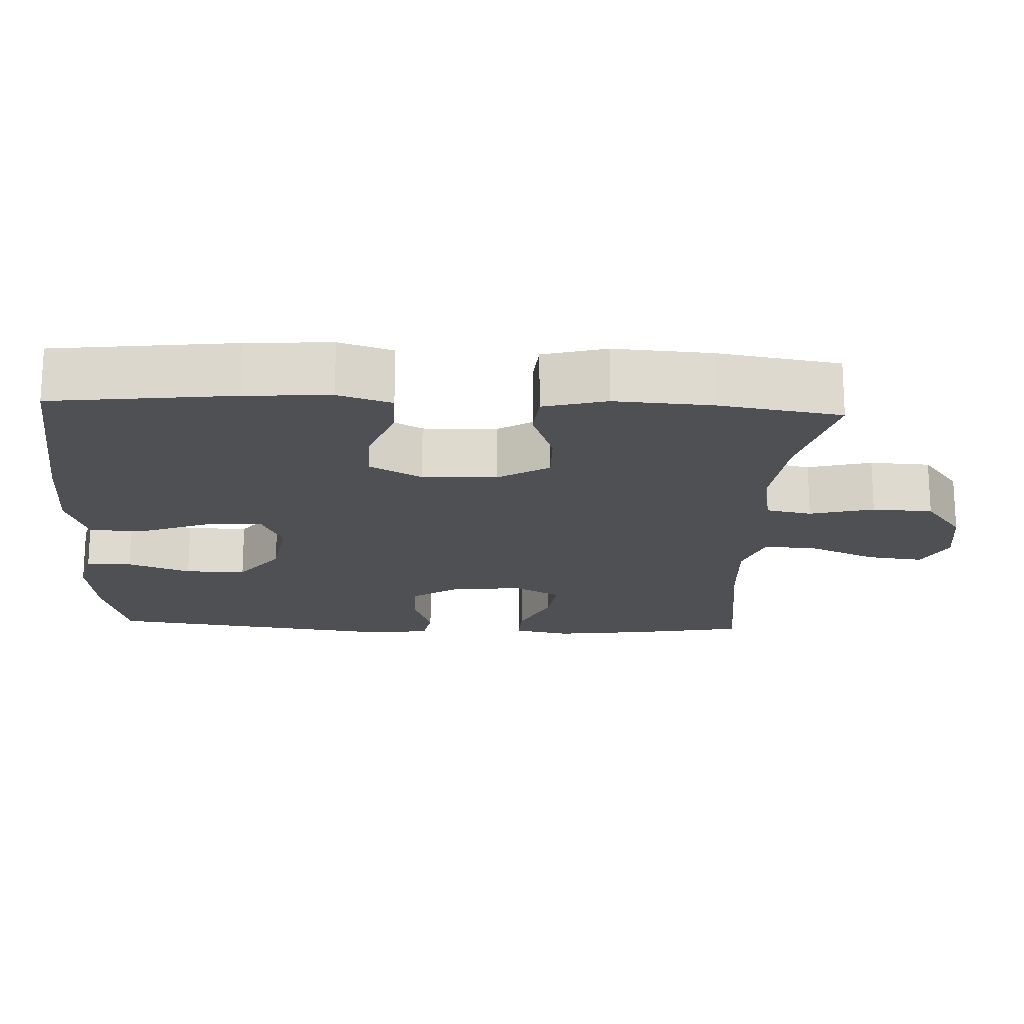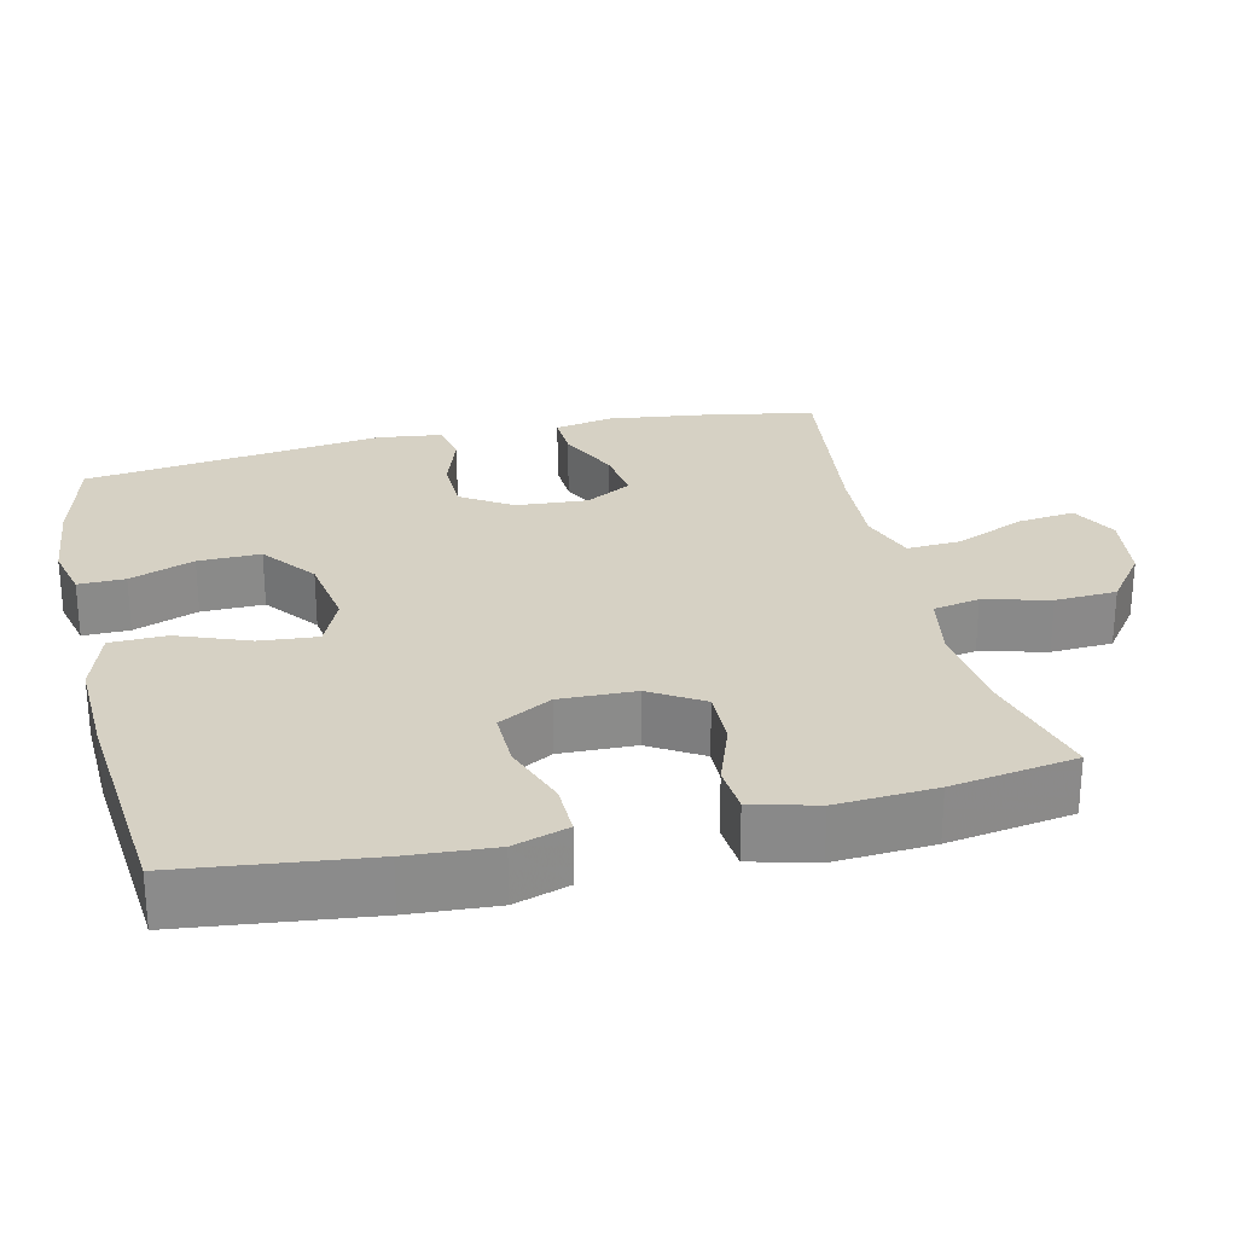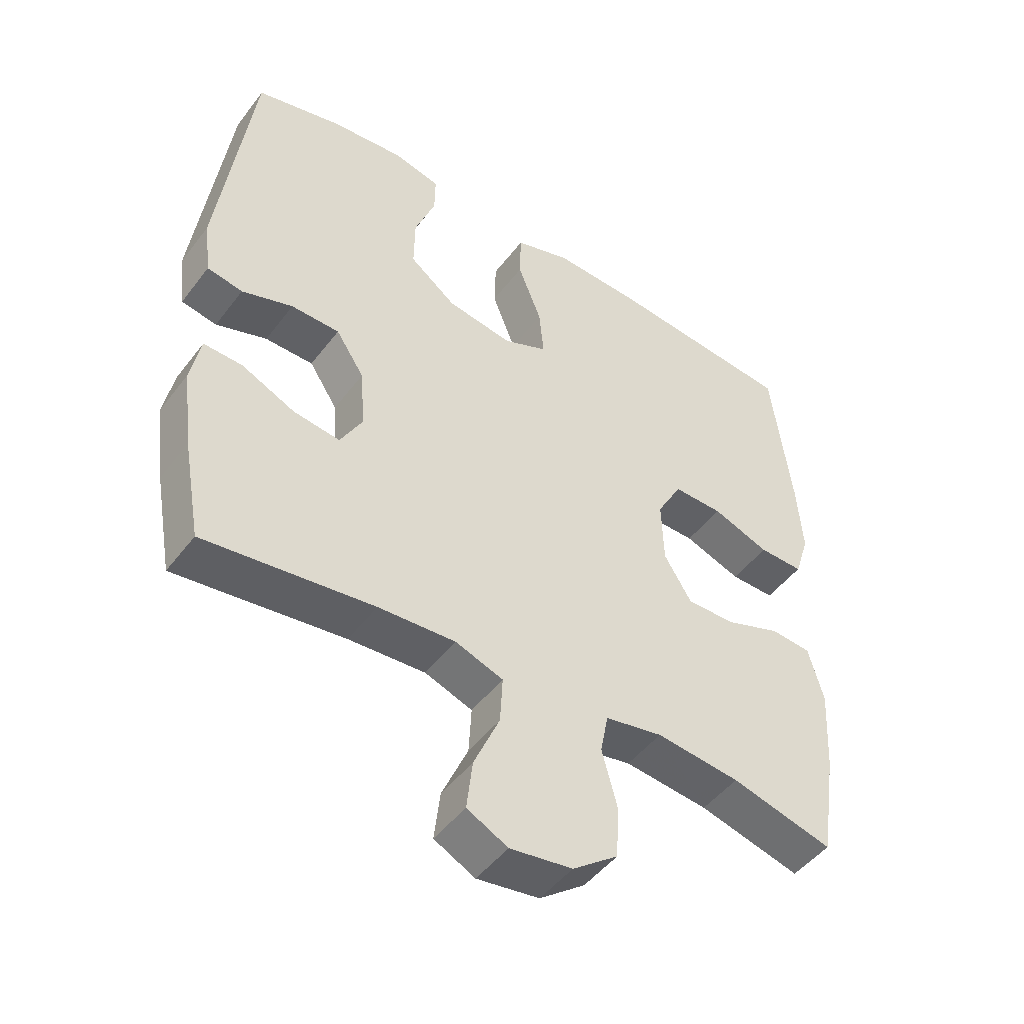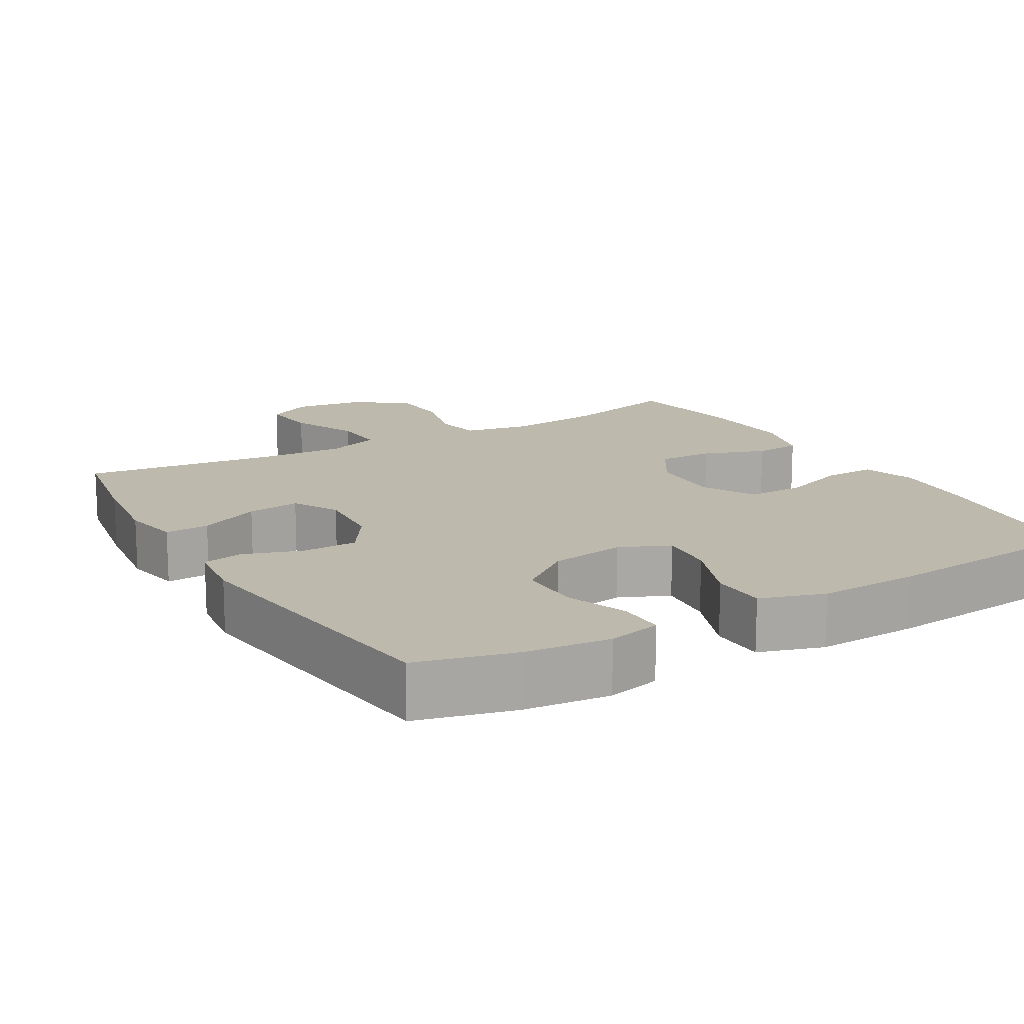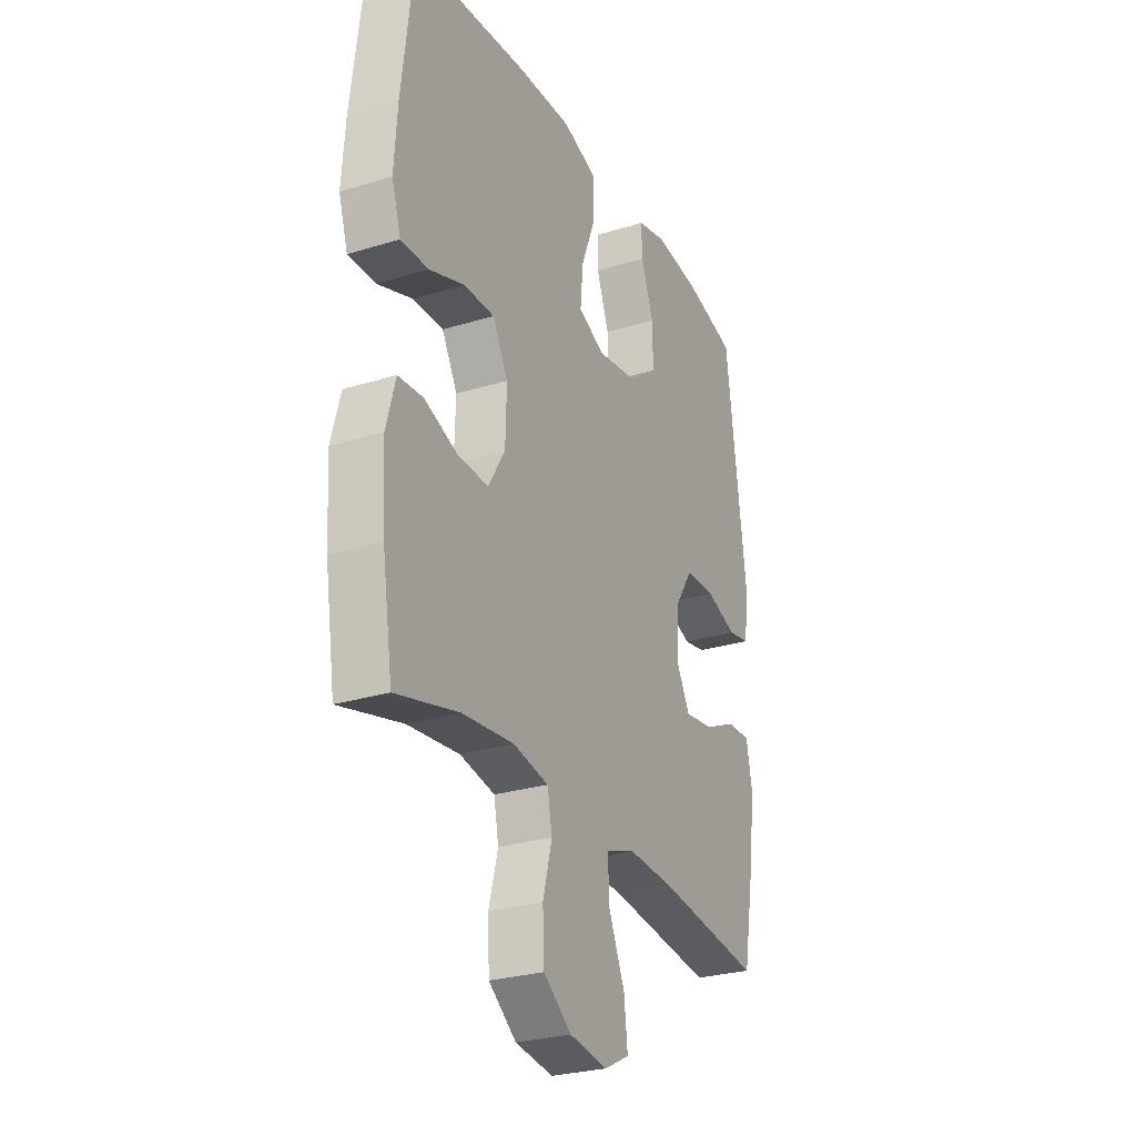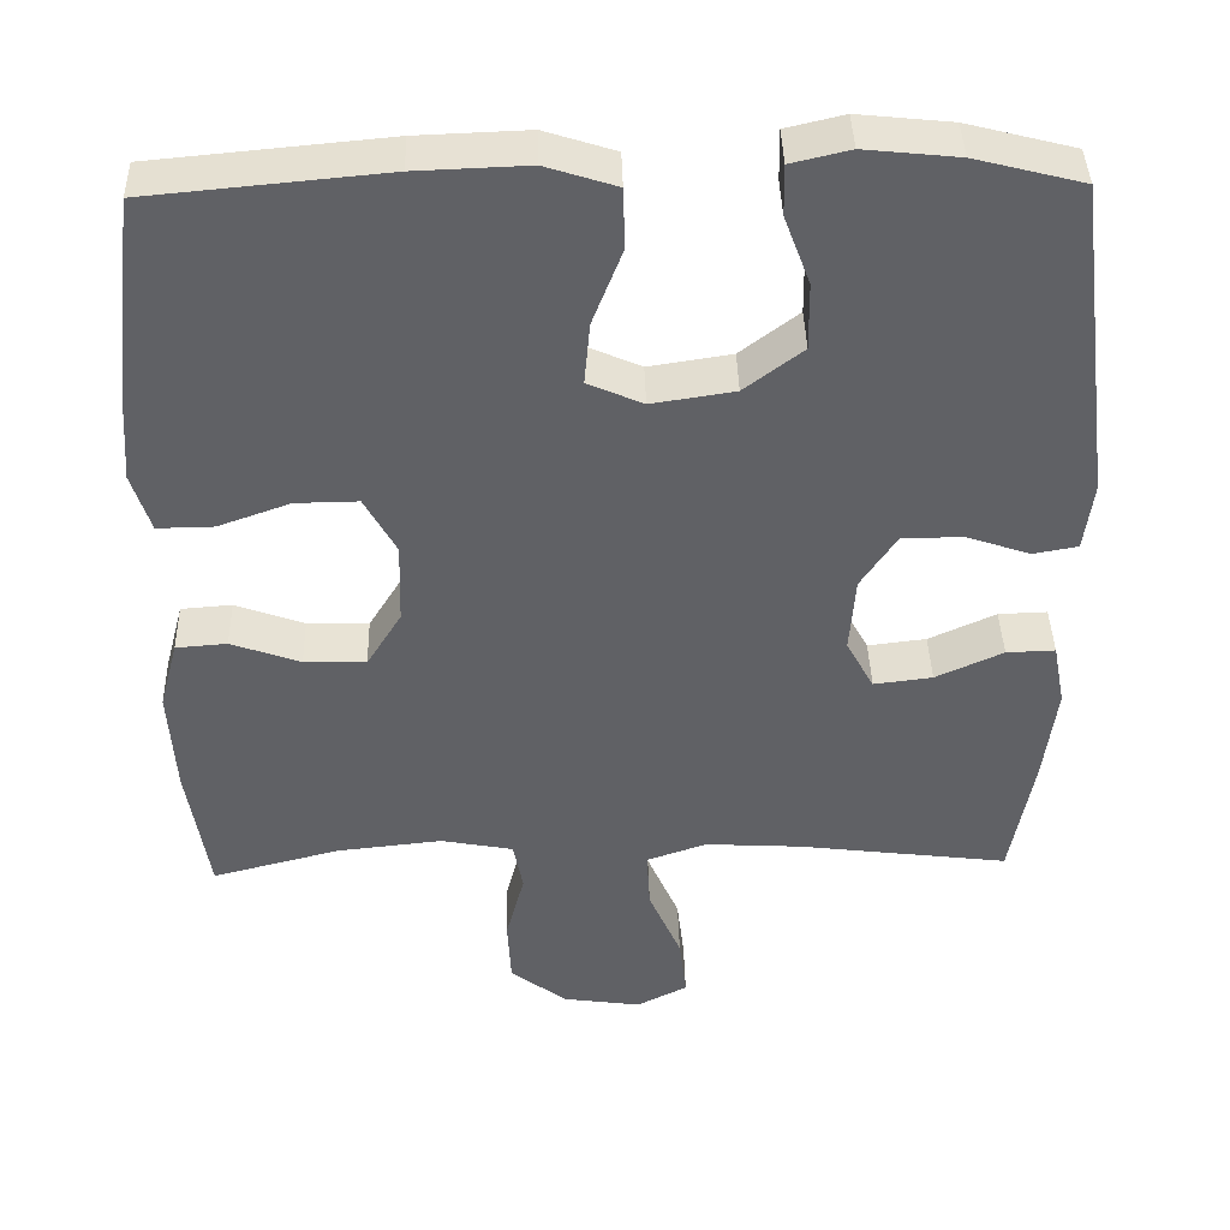
<metadata>
{"format":"obj","ext":"obj","renderer":"f3d","projection":"perspective","resolution":1024,"background":"white","views":[{"elev":-18.5,"azim":87.2,"up":"+Y"},{"elev":26.6,"azim":76.7,"up":"+Y"},{"elev":-48.0,"azim":-35.4,"up":"+Z"},{"elev":15.3,"azim":-30.3,"up":"+Y"},{"elev":-27.5,"azim":115.4,"up":"+Z"},{"elev":40.7,"azim":178.5,"up":"+Z"}]}
</metadata>
<code>
v -0.5 0.07 -0.5
v -0.528 0.07 -0.346
v -0.544 0.07 -0.222
v -0.529 0.07 -0.144
v -0.469 0.07 -0.146
v -0.386 0.07 -0.184
v -0.314 0.07 -0.193
v -0.28 0.07 -0.131
v -0.287 0.07 -0.036
v -0.331 0.07 0.031
v -0.406 0.07 0.032
v -0.485 0.07 0.005
v -0.54 0.07 0.015
v -0.551 0.07 0.101
v -0.5 0.07 0.5
v -0.367 0.07 0.534
v -0.252 0.07 0.546
v -0.18 0.07 0.529
v -0.181 0.07 0.467
v -0.213 0.07 0.381
v -0.214 0.07 0.298
v -0.142 0.07 0.243
v -0.04 0.07 0.227
v 0.028 0.07 0.257
v 0.021 0.07 0.334
v -0.016 0.07 0.429
v -0.014 0.07 0.504
v 0.073 0.07 0.532
v 0.21 0.07 0.527
v 0.5 0.07 0.5
v 0.53 0.07 0.252
v 0.538 0.07 0.137
v 0.515 0.07 0.064
v 0.446 0.07 0.065
v 0.357 0.07 0.097
v 0.28 0.07 0.098
v 0.241 0.07 0.027
v 0.244 0.07 -0.074
v 0.287 0.07 -0.144
v 0.363 0.07 -0.142
v 0.448 0.07 -0.111
v 0.511 0.07 -0.116
v 0.534 0.07 -0.202
v 0.526 0.07 -0.334
v 0.5 0.07 -0.5
v 0.342 0.07 -0.459
v 0.212 0.07 -0.445
v 0.123 0.07 -0.462
v 0.111 0.07 -0.524
v 0.134 0.07 -0.611
v 0.13 0.07 -0.693
v 0.06 0.07 -0.746
v -0.036 0.07 -0.76
v -0.099 0.07 -0.728
v -0.09 0.07 -0.651
v -0.05 0.07 -0.559
v -0.046 0.07 -0.486
v -0.12 0.07 -0.46
v -0.239 0.07 -0.467
v -0.5 0 -0.5
v -0.528 0 -0.346
v -0.544 0 -0.222
v -0.529 0 -0.144
v -0.469 0 -0.146
v -0.386 0 -0.184
v -0.314 0 -0.193
v -0.28 0 -0.131
v -0.287 0 -0.036
v -0.331 0 0.031
v -0.406 0 0.032
v -0.485 0 0.005
v -0.54 0 0.015
v -0.551 0 0.101
v -0.5 0 0.5
v -0.367 0 0.534
v -0.252 0 0.546
v -0.18 0 0.529
v -0.181 0 0.467
v -0.213 0 0.381
v -0.214 0 0.298
v -0.142 0 0.243
v -0.04 0 0.227
v 0.028 0 0.257
v 0.021 0 0.334
v -0.016 0 0.429
v -0.014 0 0.504
v 0.073 0 0.532
v 0.21 0 0.527
v 0.5 0 0.5
v 0.53 0 0.252
v 0.538 0 0.137
v 0.515 0 0.064
v 0.446 0 0.065
v 0.357 0 0.097
v 0.28 0 0.098
v 0.241 0 0.027
v 0.244 0 -0.074
v 0.287 0 -0.144
v 0.363 0 -0.142
v 0.448 0 -0.111
v 0.511 0 -0.116
v 0.534 0 -0.202
v 0.526 0 -0.334
v 0.5 0 -0.5
v 0.342 0 -0.459
v 0.212 0 -0.445
v 0.123 0 -0.462
v 0.111 0 -0.524
v 0.134 0 -0.611
v 0.13 0 -0.693
v 0.06 0 -0.746
v -0.036 0 -0.76
v -0.099 0 -0.728
v -0.09 0 -0.651
v -0.05 0 -0.559
v -0.046 0 -0.486
v -0.12 0 -0.46
v -0.239 0 -0.467
f 53 54 55 56
f 53 56 57
f 52 53 57
f 49 50 51 52
f 48 49 52 57
f 47 48 57 58
f 43 44 45 46
f 43 46 47
f 40 41 42 43
f 39 40 43 47
f 38 39 47 58
f 32 33 34 35
f 32 35 36
f 31 32 36
f 30 31 36
f 29 30 36 37
f 25 26 27 28
f 24 25 28 29
f 17 18 19 20
f 17 20 21
f 16 17 21
f 15 16 21
f 14 15 21 22
f 11 12 13 14
f 10 11 14 22
f 3 4 5 6
f 3 6 7
f 59 1 2 3
f 59 3 7
f 58 59 7 8
f 38 58 8 9
f 24 29 37 38
f 23 24 38 9
f 9 10 22 23
f 115 114 113 112
f 116 115 112
f 116 112 111
f 111 110 109 108
f 116 111 108 107
f 117 116 107 106
f 105 104 103 102
f 106 105 102
f 102 101 100 99
f 106 102 99 98
f 117 106 98 97
f 94 93 92 91
f 95 94 91
f 95 91 90
f 95 90 89
f 96 95 89 88
f 87 86 85 84
f 88 87 84 83
f 79 78 77 76
f 80 79 76
f 80 76 75
f 80 75 74
f 81 80 74 73
f 73 72 71 70
f 81 73 70 69
f 65 64 63 62
f 66 65 62
f 62 61 60 118
f 66 62 118
f 67 66 118 117
f 68 67 117 97
f 97 96 88 83
f 68 97 83 82
f 82 81 69 68
f 1 60 61 2
f 2 61 62 3
f 3 62 63 4
f 4 63 64 5
f 5 64 65 6
f 6 65 66 7
f 7 66 67 8
f 8 67 68 9
f 9 68 69 10
f 10 69 70 11
f 11 70 71 12
f 12 71 72 13
f 13 72 73 14
f 14 73 74 15
f 15 74 75 16
f 16 75 76 17
f 17 76 77 18
f 18 77 78 19
f 19 78 79 20
f 20 79 80 21
f 21 80 81 22
f 22 81 82 23
f 23 82 83 24
f 24 83 84 25
f 25 84 85 26
f 26 85 86 27
f 27 86 87 28
f 28 87 88 29
f 29 88 89 30
f 30 89 90 31
f 31 90 91 32
f 32 91 92 33
f 33 92 93 34
f 34 93 94 35
f 35 94 95 36
f 36 95 96 37
f 37 96 97 38
f 38 97 98 39
f 39 98 99 40
f 40 99 100 41
f 41 100 101 42
f 42 101 102 43
f 43 102 103 44
f 44 103 104 45
f 45 104 105 46
f 46 105 106 47
f 47 106 107 48
f 48 107 108 49
f 49 108 109 50
f 50 109 110 51
f 51 110 111 52
f 52 111 112 53
f 53 112 113 54
f 54 113 114 55
f 55 114 115 56
f 56 115 116 57
f 57 116 117 58
f 58 117 118 59
f 59 118 60 1

</code>
